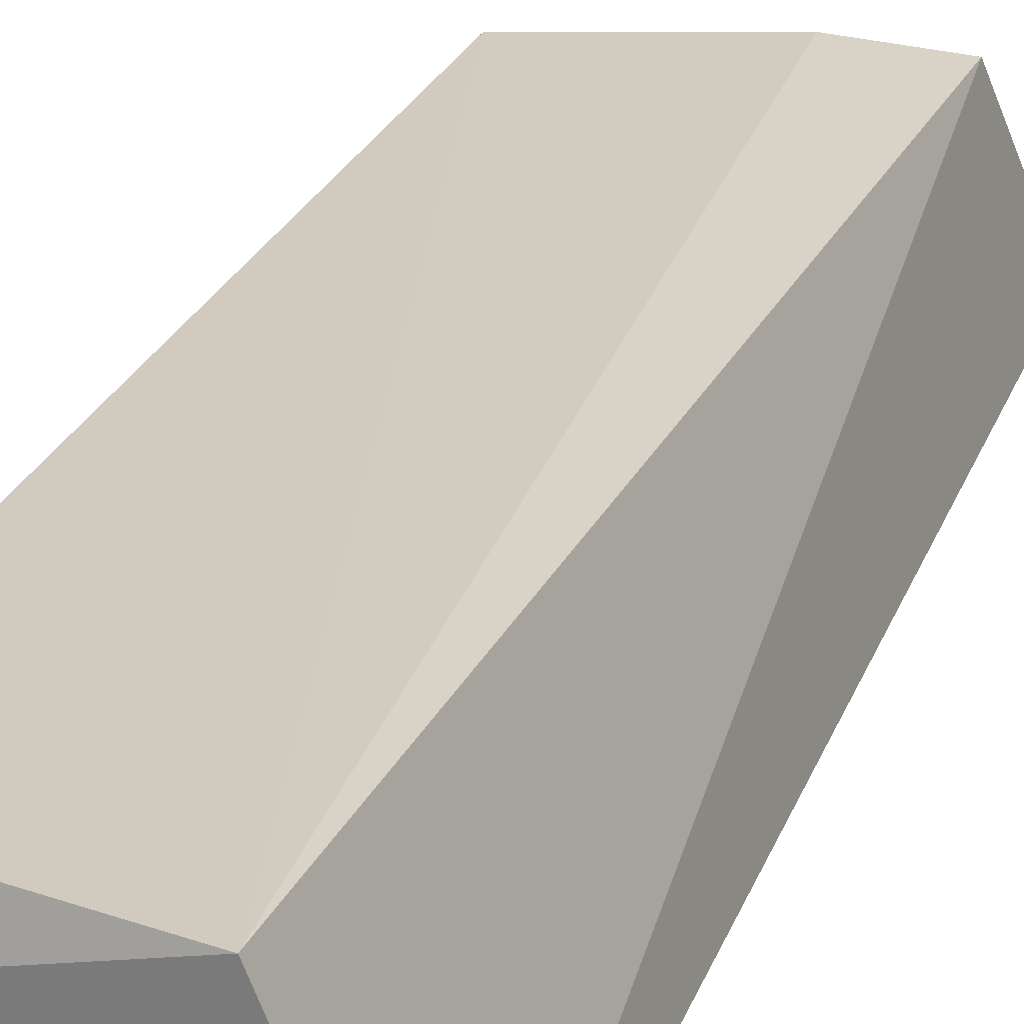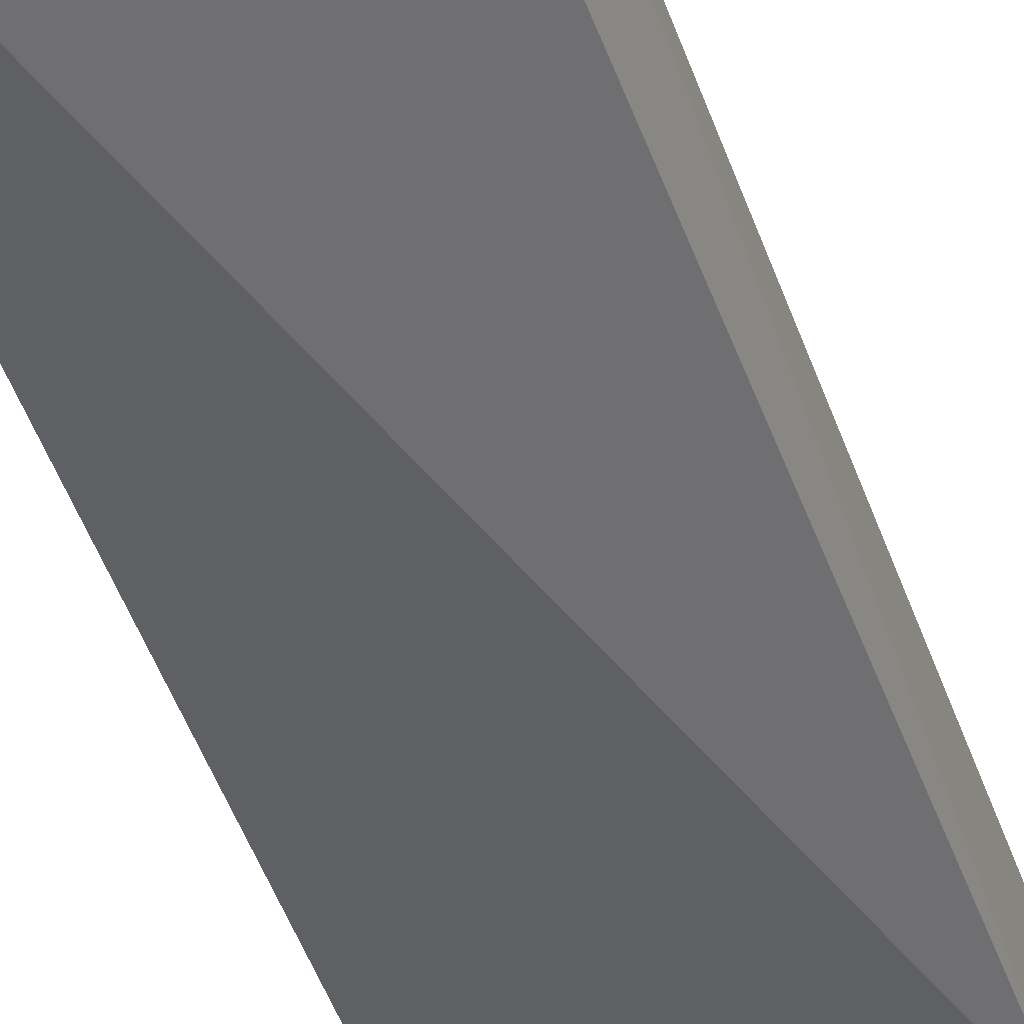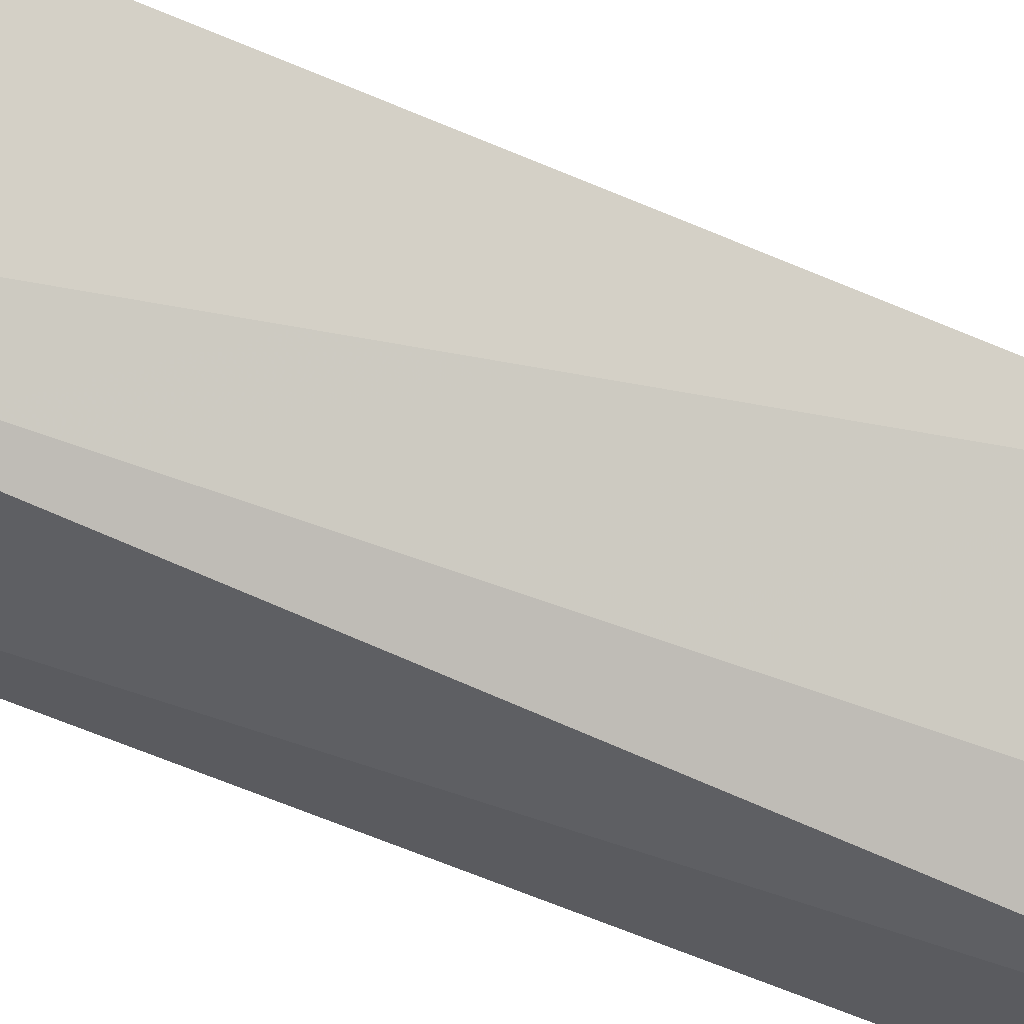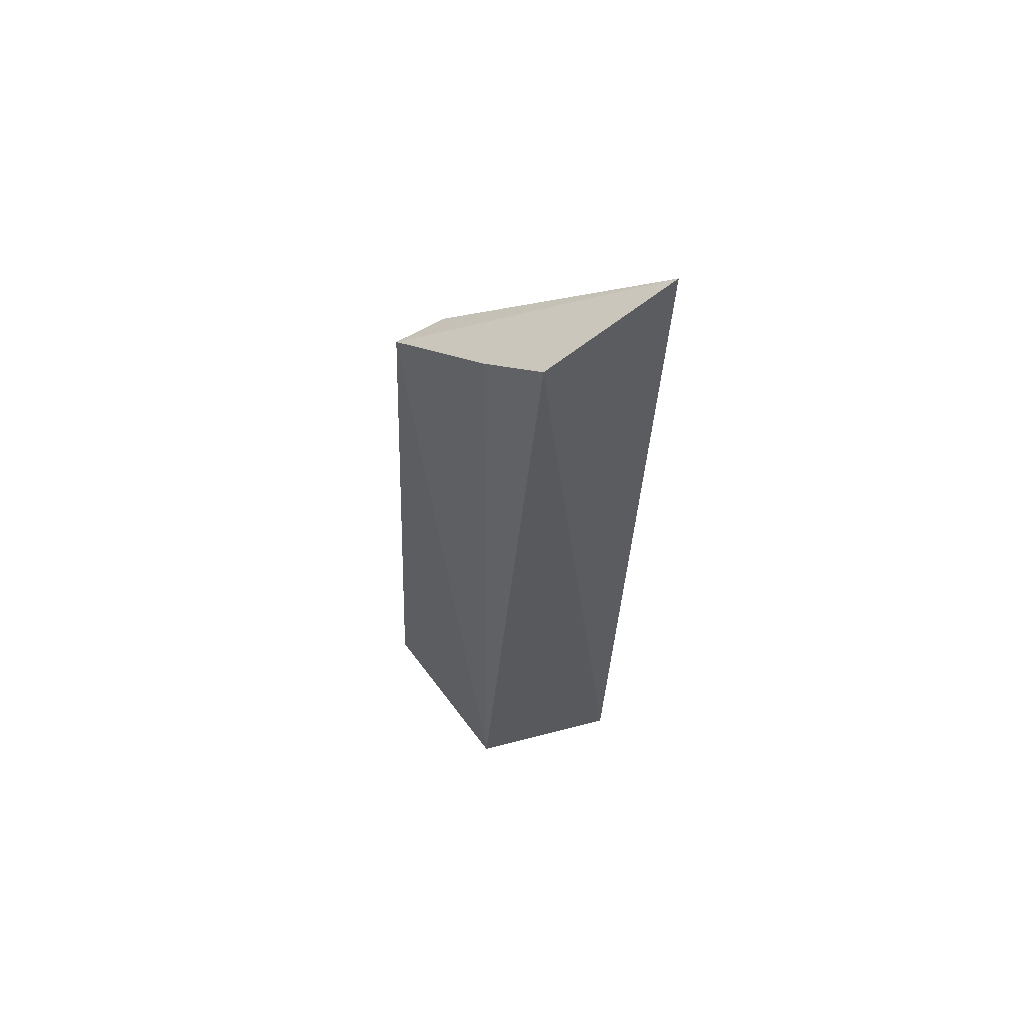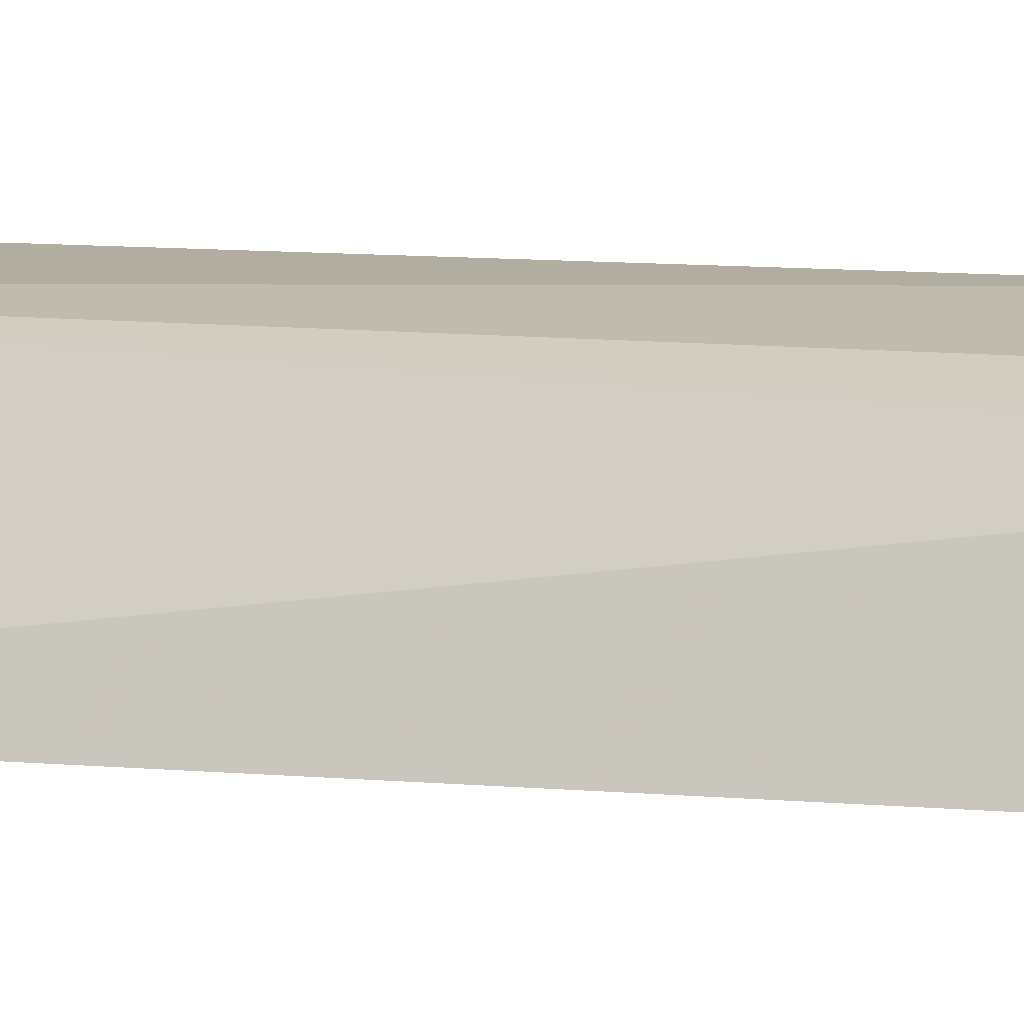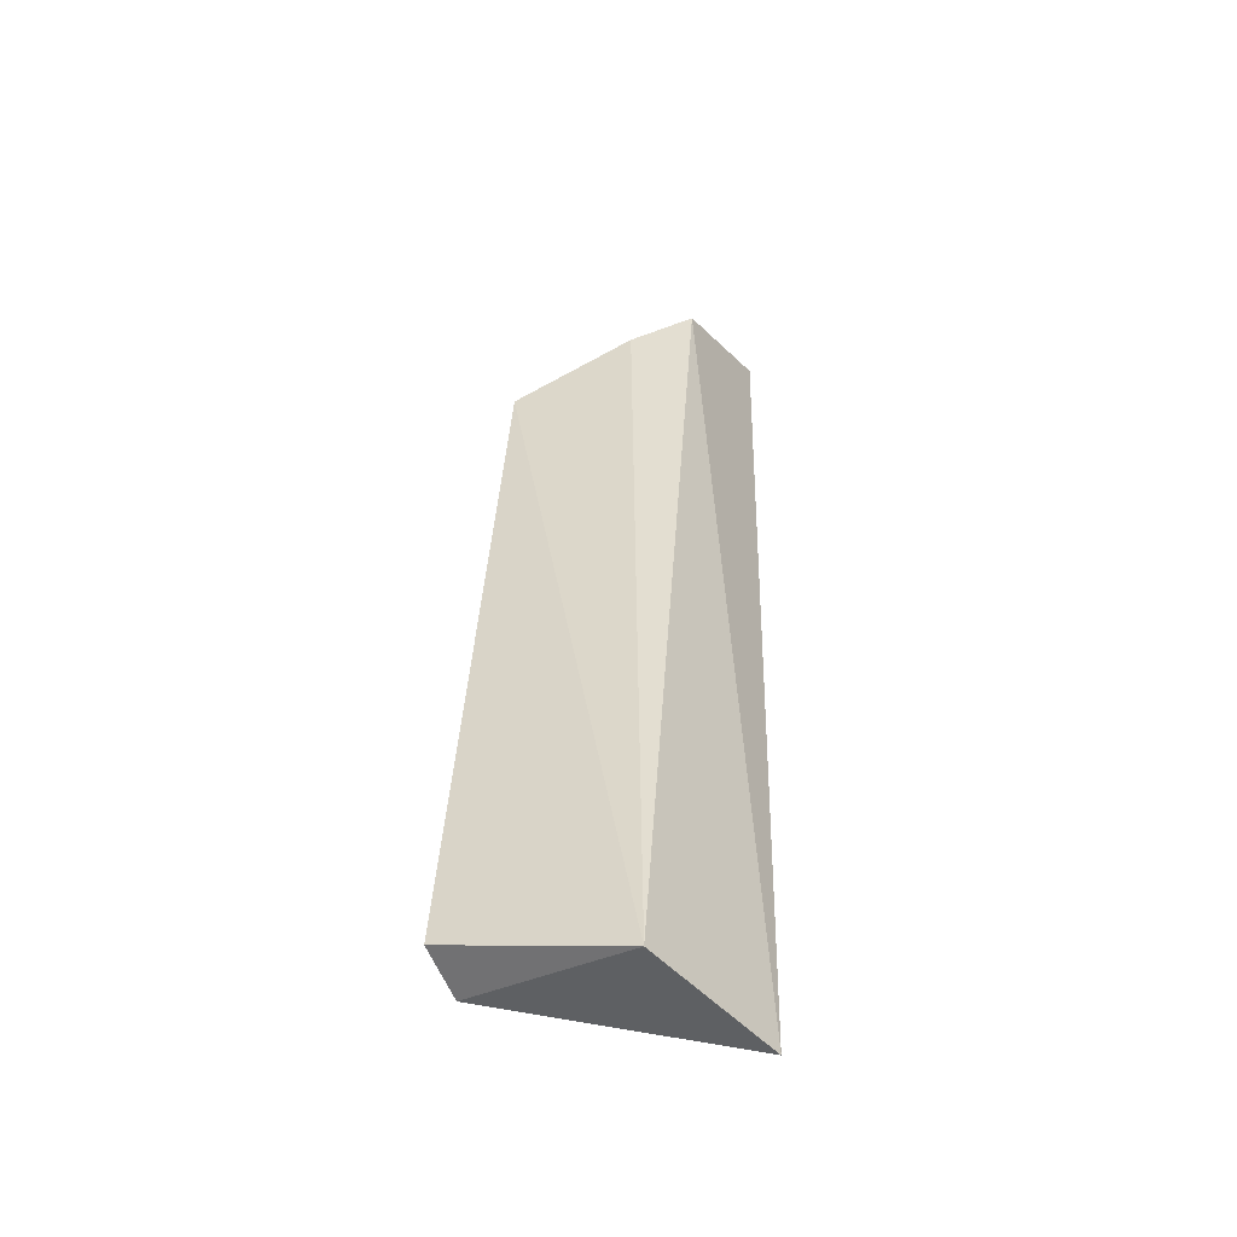
<metadata>
{"format":"obj","ext":"obj","renderer":"f3d","projection":"perspective","resolution":1024,"background":"white","views":[{"elev":23.2,"azim":14.0,"up":"+Z"},{"elev":-42.0,"azim":-165.4,"up":"+Z"},{"elev":78.5,"azim":109.3,"up":"+Z"},{"elev":60.4,"azim":52.0,"up":"+Y"},{"elev":8.4,"azim":98.2,"up":"+Z"},{"elev":-51.3,"azim":18.6,"up":"+Y"}]}
</metadata>
<code>
v 0.2166 -0.05429 -0.0109
v 0.2249 -0.05447 -0.03058
v 0.2233 0.06914 -0.01628
v 0.2274 0.07818 -0.03301
v 0.1943 -0.04979 -0.01727
v 0.1988 0.05217 -0.01134
v 0.1935 -0.04793 -0.01017
v 0.2149 0.06362 -0.01371
v 0.2007 0.05402 -0.01779
f 1 2 3
f 3 2 4
f 5 2 1
f 5 4 2
f 7 6 5
f 7 5 1
f 7 1 6
f 8 6 1
f 8 1 3
f 8 3 4
f 8 4 6
f 9 6 4
f 9 4 5
f 9 5 6

</code>
